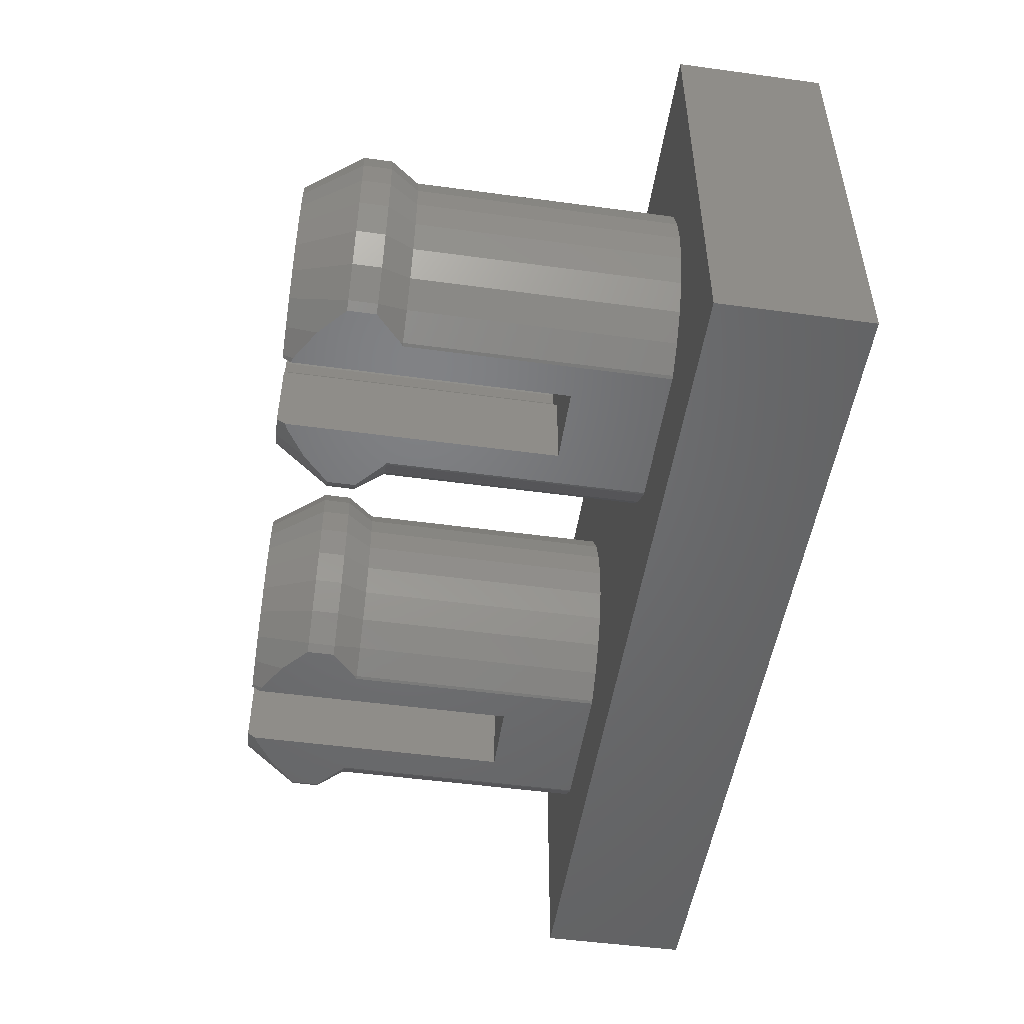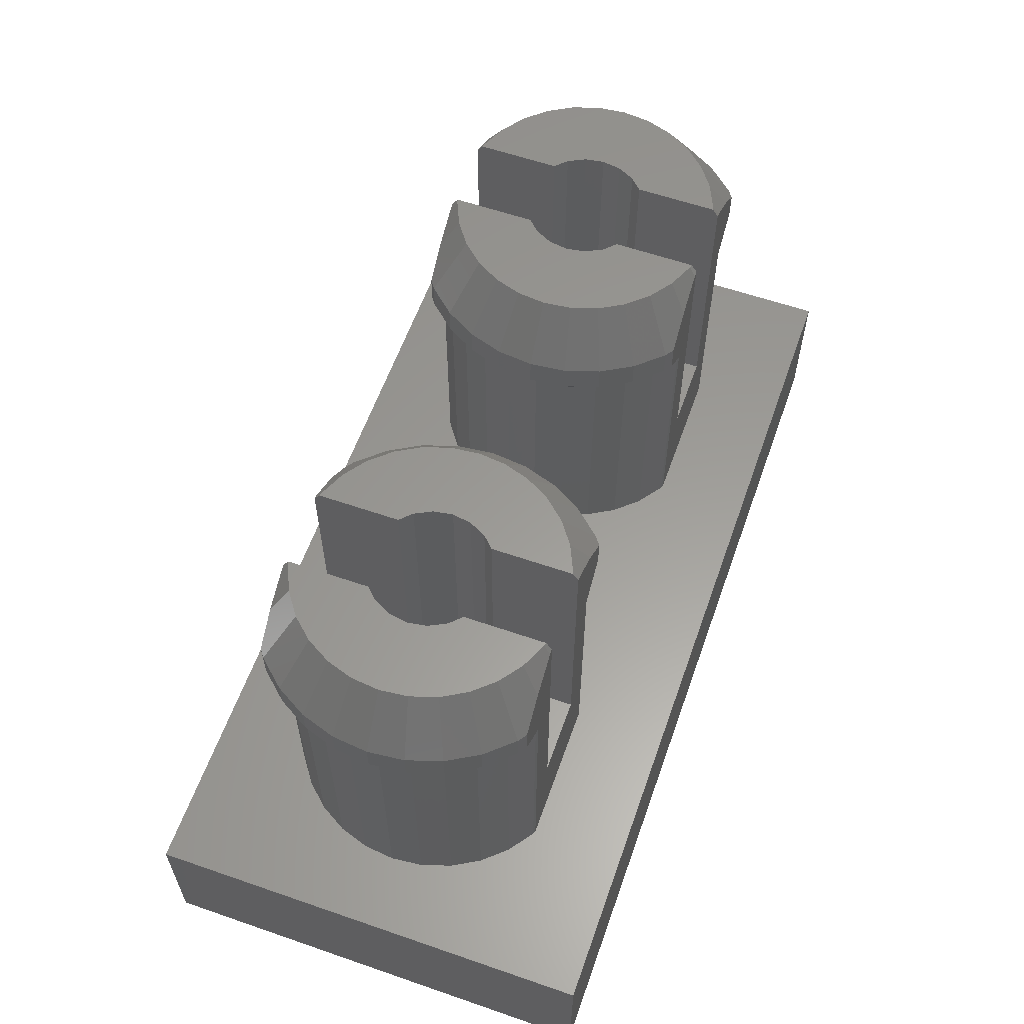
<metadata>
{"format":"stl","ext":"stl","renderer":"f3d","projection":"perspective","resolution":1024,"background":"white","views":[{"elev":-50.1,"azim":81.5,"up":"+Y"},{"elev":59.8,"azim":-70.5,"up":"+Z"}]}
</metadata>
<code>
# stl→obj: 380 verts, 756 faces
v -12 -6 0
v -12 -6 4
v -12 6 0
v -12 6 4
v 12 -6 0
v 12 -6 4
v 12 6 0
v 12 6 4
v -4.081 -3.5 4
v -9.913 -0.8316 4
v -2.764 -2.351 4
v -3.323 -2.973 4
v -10 0 4
v -2.346 -1.627 4
v -9.913 0.8316 4
v 4.081 3.5 4
v 7.919 3.5 4
v -9.654 1.627 4
v -9.236 2.351 4
v -8.677 2.973 4
v -2.087 -0.8316 4
v 4.081 -3.5 4
v 4 -3.464 4
v -8 3.464 4
v -7.919 3.5 4
v -4.081 3.5 4
v -4 3.464 4
v -2.087 0.8316 4
v -2 0 4
v 2.346 -1.627 4
v -4 -3.464 4
v 2.087 -0.8316 4
v -3.323 2.973 4
v -2.764 2.351 4
v -8 -3.464 4
v -7.919 -3.5 4
v -8.677 -2.973 4
v -9.236 -2.351 4
v -9.654 -1.627 4
v -2.346 1.627 4
v 2.087 0.8316 4
v 2 0 4
v 2.346 1.627 4
v 9.913 0.8316 4
v 10 0 4
v 2.764 2.351 4
v 2.764 -2.351 4
v 3.323 2.973 4
v 4 3.464 4
v 3.323 -2.973 4
v 8 3.464 4
v 8.677 2.973 4
v 9.913 -0.8316 4
v 9.236 2.351 4
v 9.654 -1.627 4
v 9.654 1.627 4
v 9.236 -2.351 4
v 8.677 -2.973 4
v 8 -3.464 4
v 7.919 -3.5 4
v -10 0 11
v -9.913 -0.8316 11
v -9.654 -1.627 11
v -9.236 -2.351 11
v -8.677 -2.973 11
v -8 -3.464 11
v -7.919 -3.5 11
v -7 -3.5 6.5
v -5 -3.5 6.5
v -7 -3.5 13.77
v -8.021 -3.5 11.06
v -4.081 -3.5 11
v -7.137 -3.5 13.73
v -7.615 -3.5 13.44
v -8.021 -3.5 13.19
v -8.278 -3.5 12.96
v -5 -3.5 13.77
v -4.566 -3.5 13.55
v -4.863 -3.5 13.73
v -8.797 -3.5 11.75
v -8.797 -3.5 12.5
v -3.979 -3.5 13.19
v -3.203 -3.5 12.5
v -3.203 -3.5 11.75
v -3.567 -3.5 11.43
v -3.979 -3.5 11.06
v -4.027 -3.5 11.03
v -4 -3.464 11
v -3.323 -2.973 11
v -2.764 -2.351 11
v -2.346 -1.627 11
v -2.087 -0.8316 11
v -2 0 11
v -2.087 0.8316 11
v -2.346 1.627 11
v -2.764 2.351 11
v -3.323 2.973 11
v -4 3.464 11
v -4.081 3.5 11
v -8.021 3.5 13.19
v -7.434 3.5 13.55
v -8.797 3.5 12.5
v -7.137 3.5 13.73
v -7 3.5 13.77
v -7.919 3.5 11
v -7 3.5 6.5
v -5 3.5 6.5
v -5 3.5 13.77
v -4.863 3.5 13.73
v -4.385 3.5 13.44
v -3.979 3.5 13.19
v -3.722 3.5 12.96
v -3.979 3.5 11.06
v -3.203 3.5 12.5
v -8.797 3.5 11.75
v -8.433 3.5 11.43
v -7.973 3.5 11.03
v -8.021 3.5 11.06
v -3.203 3.5 11.75
v -8 3.464 11
v -8.677 2.973 11
v -9.236 2.351 11
v -9.654 1.627 11
v -9.913 0.8316 11
v 2 0 11
v 2.087 -0.8316 11
v 2.346 -1.627 11
v 2.764 -2.351 11
v 3.323 -2.973 11
v 4 -3.464 11
v 4.081 -3.5 11
v 5 -3.5 6.5
v 7 -3.5 6.5
v 5 -3.5 13.77
v 3.979 -3.5 11.06
v 7.919 -3.5 11
v 4.863 -3.5 13.73
v 4.385 -3.5 13.44
v 3.979 -3.5 13.19
v 3.722 -3.5 12.96
v 7 -3.5 13.77
v 7.434 -3.5 13.55
v 7.137 -3.5 13.73
v 3.203 -3.5 11.75
v 3.203 -3.5 12.5
v 8.021 -3.5 13.19
v 8.797 -3.5 12.5
v 8.797 -3.5 11.75
v 8.433 -3.5 11.43
v 8.021 -3.5 11.06
v 7.973 -3.5 11.03
v 8 -3.464 11
v 8.677 -2.973 11
v 9.236 -2.351 11
v 9.654 -1.627 11
v 9.913 -0.8316 11
v 10 0 11
v 9.913 0.8316 11
v 9.654 1.627 11
v 9.236 2.351 11
v 8.677 2.973 11
v 8 3.464 11
v 7.919 3.5 11
v 3.979 3.5 13.19
v 4.566 3.5 13.55
v 3.203 3.5 12.5
v 4.863 3.5 13.73
v 5 3.5 13.77
v 4.081 3.5 11
v 5 3.5 6.5
v 7 3.5 6.5
v 7 3.5 13.77
v 7.137 3.5 13.73
v 7.615 3.5 13.44
v 8.021 3.5 13.19
v 8.278 3.5 12.96
v 8.021 3.5 11.06
v 8.797 3.5 12.5
v 3.203 3.5 11.75
v 3.567 3.5 11.43
v 4.027 3.5 11.03
v 3.979 3.5 11.06
v 8.797 3.5 11.75
v 4 3.464 11
v 3.323 2.973 11
v 2.764 2.351 11
v 2.346 1.627 11
v 2.087 0.8316 11
v -10.5 0 11.75
v -10.4 0.9356 11.75
v -10.4 -0.9356 11.75
v -10.11 -1.83 11.75
v -9.641 -2.645 11.75
v -9.011 -3.344 11.75
v -9.011 -3.344 12.5
v -8.342 -2.601 14
v -7.75 -3.031 14
v -7.082 -3.329 14
v -7 -3.482 13.8
v -7 -1.235 6.5
v -7 -1.235 14
v -7 -3.346 14
v -7.522 -0.4944 6.5
v -7.294 -0.9405 6.5
v -5 -1.235 6.5
v -4.706 -0.9405 6.5
v -4.478 -0.4944 6.5
v -4.4 0 6.5
v -4.478 0.4944 6.5
v -4.706 0.9405 6.5
v -5 1.235 6.5
v -7 1.235 6.5
v -7.294 0.9405 6.5
v -7.6 0 6.5
v -7.522 0.4944 6.5
v -5 -3.346 14
v -5 -1.235 14
v -4.918 -3.329 14
v -4.25 -3.031 14
v -2.989 -3.344 12.5
v -2.989 -3.344 11.75
v -2.359 -2.645 11.75
v -1.889 -1.83 11.75
v -1.598 -0.9356 11.75
v -1.5 0 11.75
v -1.598 0.9356 11.75
v -1.889 1.83 11.75
v -2.359 2.645 11.75
v -2.989 3.344 11.75
v -9.011 3.344 11.75
v -9.011 3.344 12.5
v -7.75 3.031 14
v -2.989 3.344 12.5
v -3.658 2.601 14
v -4.25 3.031 14
v -4.918 3.329 14
v -5 3.482 13.8
v -5 3.346 14
v -5 1.235 14
v -7 3.346 14
v -7 1.235 14
v -7.082 3.329 14
v -9.641 2.645 11.75
v -10.11 1.83 11.75
v 1.5 0 11.75
v 1.598 0.9356 11.75
v 1.598 -0.9356 11.75
v 1.889 -1.83 11.75
v 2.359 -2.645 11.75
v 2.989 -3.344 11.75
v 2.989 -3.344 12.5
v 3.658 -2.601 14
v 4.25 -3.031 14
v 4.918 -3.329 14
v 5 -3.482 13.8
v 5 -1.235 6.5
v 5 -1.235 14
v 5 -3.346 14
v 4.478 -0.4944 6.5
v 4.706 -0.9405 6.5
v 7 -1.235 6.5
v 7.294 -0.9405 6.5
v 7.522 -0.4944 6.5
v 7.6 0 6.5
v 7.522 0.4944 6.5
v 7.294 0.9405 6.5
v 7 1.235 6.5
v 5 1.235 6.5
v 4.706 0.9405 6.5
v 4.4 0 6.5
v 4.478 0.4944 6.5
v 7 -3.346 14
v 7 -1.235 14
v 7.082 -3.329 14
v 7.75 -3.031 14
v 9.011 -3.344 12.5
v 9.011 -3.344 11.75
v 9.641 -2.645 11.75
v 10.11 -1.83 11.75
v 10.4 -0.9356 11.75
v 10.5 0 11.75
v 10.4 0.9356 11.75
v 10.11 1.83 11.75
v 9.641 2.645 11.75
v 9.011 3.344 11.75
v 2.989 3.344 11.75
v 2.989 3.344 12.5
v 4.25 3.031 14
v 9.011 3.344 12.5
v 8.342 2.601 14
v 7.75 3.031 14
v 7.082 3.329 14
v 7 3.482 13.8
v 7 3.346 14
v 7 1.235 14
v 5 3.346 14
v 5 1.235 14
v 4.918 3.329 14
v 2.359 2.645 11.75
v 1.889 1.83 11.75
v -10.5 0 12.5
v -10.4 0.9356 12.5
v -10.11 1.83 12.5
v -10.4 -0.9356 12.5
v -10.11 -1.83 12.5
v -9.641 -2.645 12.5
v -8.832 -2.057 14
v -9.424 0.7277 14
v -9.5 0 14
v -9.424 -0.7277 14
v -9.197 -1.424 14
v -7.294 -0.9405 14
v -7.522 -0.4944 14
v -7.6 0 14
v -7.522 0.4944 14
v -7.294 0.9405 14
v -8.342 2.601 14
v -8.832 2.057 14
v -9.197 1.424 14
v -4.706 0.9405 14
v -4.478 0.4944 14
v -4.4 0 14
v -4.478 -0.4944 14
v -4.706 -0.9405 14
v -3.658 -2.601 14
v -3.168 -2.057 14
v -2.803 -1.424 14
v -2.576 -0.7277 14
v -2.5 0 14
v -2.576 0.7277 14
v -2.803 1.424 14
v -3.168 2.057 14
v -2.359 -2.645 12.5
v -1.889 -1.83 12.5
v -1.598 -0.9356 12.5
v -1.5 0 12.5
v -1.598 0.9356 12.5
v -1.889 1.83 12.5
v -2.359 2.645 12.5
v -9.641 2.645 12.5
v 1.5 0 12.5
v 1.598 0.9356 12.5
v 1.889 1.83 12.5
v 1.598 -0.9356 12.5
v 1.889 -1.83 12.5
v 2.359 -2.645 12.5
v 3.168 -2.057 14
v 2.576 0.7277 14
v 2.5 0 14
v 2.576 -0.7277 14
v 2.803 -1.424 14
v 4.706 -0.9405 14
v 4.478 -0.4944 14
v 4.4 0 14
v 4.478 0.4944 14
v 4.706 0.9405 14
v 3.658 2.601 14
v 3.168 2.057 14
v 2.803 1.424 14
v 7.294 0.9405 14
v 7.522 0.4944 14
v 7.6 0 14
v 7.522 -0.4944 14
v 7.294 -0.9405 14
v 8.342 -2.601 14
v 8.832 -2.057 14
v 9.197 -1.424 14
v 9.424 -0.7277 14
v 9.5 0 14
v 9.424 0.7277 14
v 9.197 1.424 14
v 8.832 2.057 14
v 9.641 -2.645 12.5
v 10.11 -1.83 12.5
v 10.4 -0.9356 12.5
v 10.5 0 12.5
v 10.4 0.9356 12.5
v 10.11 1.83 12.5
v 9.641 2.645 12.5
v 2.359 2.645 12.5
f 1 2 3
f 3 2 4
f 2 1 5
f 6 2 5
f 1 3 5
f 5 3 7
f 3 4 7
f 7 4 8
f 9 2 6
f 4 2 10
f 11 12 6
f 4 10 13
f 14 11 6
f 4 13 15
f 16 17 8
f 4 15 18
f 4 18 19
f 4 19 20
f 21 22 23
f 4 20 24
f 22 14 6
f 4 24 25
f 8 4 26
f 8 26 27
f 28 29 30
f 21 14 22
f 12 31 6
f 30 32 28
f 31 9 6
f 32 33 34
f 35 2 36
f 37 2 35
f 38 2 37
f 39 2 38
f 10 2 39
f 32 34 40
f 41 27 42
f 43 27 41
f 44 45 6
f 46 27 43
f 47 30 29
f 48 27 46
f 49 27 48
f 16 27 49
f 8 27 16
f 50 47 21
f 8 17 51
f 8 51 52
f 45 53 6
f 8 52 54
f 53 55 6
f 8 54 56
f 8 44 6
f 8 56 44
f 55 57 6
f 57 58 6
f 58 59 6
f 59 60 6
f 9 36 2
f 32 27 33
f 32 42 27
f 21 23 50
f 29 21 47
f 40 28 32
f 25 26 4
f 60 22 6
f 6 5 7
f 8 6 7
f 13 10 61
f 61 10 62
f 10 39 62
f 62 39 63
f 39 38 63
f 63 38 64
f 38 37 64
f 64 37 65
f 65 37 35
f 66 65 35
f 66 35 36
f 67 66 36
f 68 67 36
f 69 68 9
f 67 70 71
f 68 70 67
f 72 69 9
f 9 68 36
f 73 71 70
f 74 71 73
f 75 71 74
f 76 71 75
f 77 78 79
f 80 76 81
f 80 71 76
f 77 82 78
f 77 83 82
f 77 84 83
f 77 85 84
f 77 86 85
f 77 87 86
f 77 72 87
f 77 69 72
f 72 9 31
f 88 72 31
f 88 31 12
f 89 88 12
f 89 12 11
f 90 89 11
f 90 11 14
f 91 90 14
f 91 14 21
f 92 91 21
f 92 21 29
f 93 92 29
f 29 28 94
f 93 29 94
f 28 40 95
f 94 28 95
f 40 34 96
f 95 40 96
f 34 33 97
f 96 34 97
f 27 98 33
f 33 98 97
f 26 99 27
f 27 99 98
f 100 101 102
f 102 101 103
f 102 103 104
f 105 104 106
f 107 108 109
f 107 109 110
f 107 110 111
f 107 111 112
f 113 112 114
f 99 112 113
f 26 107 99
f 107 112 99
f 105 106 25
f 107 26 106
f 106 26 25
f 102 104 105
f 115 102 116
f 102 105 117
f 102 117 118
f 102 118 116
f 113 114 119
f 24 120 25
f 25 120 105
f 20 121 24
f 24 121 120
f 19 122 20
f 20 122 121
f 18 123 19
f 19 123 122
f 15 124 18
f 18 124 123
f 13 61 15
f 15 61 124
f 42 32 125
f 125 32 126
f 32 30 126
f 126 30 127
f 30 47 127
f 127 47 128
f 47 50 128
f 128 50 129
f 129 50 23
f 130 129 23
f 130 23 22
f 131 130 22
f 132 131 22
f 133 132 60
f 131 134 135
f 132 134 131
f 136 133 60
f 60 132 22
f 137 135 134
f 138 135 137
f 139 135 138
f 140 135 139
f 141 142 143
f 144 140 145
f 144 135 140
f 141 146 142
f 141 147 146
f 141 148 147
f 141 149 148
f 141 150 149
f 141 151 150
f 141 136 151
f 141 133 136
f 136 60 59
f 152 136 59
f 152 59 58
f 153 152 58
f 153 58 57
f 154 153 57
f 154 57 55
f 155 154 55
f 155 55 53
f 156 155 53
f 156 53 45
f 157 156 45
f 45 44 158
f 157 45 158
f 44 56 159
f 158 44 159
f 56 54 160
f 159 56 160
f 54 52 161
f 160 54 161
f 51 162 52
f 52 162 161
f 17 163 51
f 51 163 162
f 164 165 166
f 166 165 167
f 166 167 168
f 169 168 170
f 171 172 173
f 171 173 174
f 171 174 175
f 171 175 176
f 177 176 178
f 163 176 177
f 17 171 163
f 171 176 163
f 169 170 16
f 171 17 170
f 170 17 16
f 166 168 169
f 179 166 180
f 166 169 181
f 166 181 182
f 166 182 180
f 177 178 183
f 49 184 16
f 16 184 169
f 48 185 49
f 49 185 184
f 46 186 48
f 48 186 185
f 43 187 46
f 46 187 186
f 41 188 43
f 43 188 187
f 42 125 41
f 41 125 188
f 61 189 190
f 62 189 61
f 61 190 124
f 191 189 62
f 63 191 62
f 192 191 63
f 64 192 63
f 193 192 64
f 65 193 64
f 194 193 65
f 66 194 65
f 80 194 66
f 71 80 66
f 67 71 66
f 195 194 80
f 81 195 80
f 196 195 81
f 76 196 81
f 197 196 76
f 75 197 76
f 197 75 74
f 198 197 74
f 73 198 74
f 198 73 70
f 199 198 70
f 200 201 202
f 70 200 199
f 199 200 202
f 68 200 70
f 203 204 200
f 69 203 200
f 68 69 200
f 205 203 69
f 206 203 205
f 207 203 206
f 208 203 207
f 209 203 208
f 210 203 209
f 211 203 210
f 107 203 211
f 212 203 107
f 106 212 107
f 213 203 212
f 214 203 215
f 213 215 203
f 216 217 77
f 77 217 205
f 77 205 69
f 216 77 79
f 218 216 79
f 78 218 79
f 219 218 78
f 82 219 78
f 220 219 82
f 83 220 82
f 83 84 221
f 220 83 221
f 84 85 89
f 221 84 89
f 86 88 89
f 85 86 89
f 86 87 88
f 87 72 88
f 221 89 90
f 222 221 90
f 222 90 91
f 223 222 91
f 223 91 92
f 223 92 224
f 224 92 93
f 224 93 225
f 93 94 225
f 94 95 226
f 225 94 226
f 95 96 227
f 226 95 227
f 96 97 228
f 227 96 228
f 97 98 229
f 228 97 229
f 98 99 113
f 98 113 229
f 229 113 119
f 230 231 115
f 115 231 102
f 231 232 102
f 102 232 100
f 230 115 121
f 121 115 116
f 121 116 120
f 120 116 118
f 120 118 117
f 105 120 117
f 119 114 229
f 229 114 233
f 112 234 114
f 114 234 233
f 235 234 111
f 111 234 112
f 111 110 235
f 236 235 109
f 109 235 110
f 237 236 108
f 108 236 109
f 238 237 239
f 239 237 108
f 239 108 107
f 239 107 211
f 106 104 240
f 212 106 241
f 241 106 240
f 103 242 104
f 104 242 240
f 103 101 242
f 100 232 101
f 101 232 242
f 121 122 230
f 122 123 243
f 122 243 230
f 124 244 123
f 123 244 243
f 124 190 244
f 125 245 246
f 126 245 125
f 125 246 188
f 247 245 126
f 127 247 126
f 248 247 127
f 128 248 127
f 249 248 128
f 129 249 128
f 250 249 129
f 130 250 129
f 144 250 130
f 135 144 130
f 131 135 130
f 251 250 144
f 145 251 144
f 252 251 145
f 140 252 145
f 253 252 140
f 139 253 140
f 253 139 138
f 254 253 138
f 137 254 138
f 254 137 134
f 255 254 134
f 256 257 258
f 134 256 255
f 255 256 258
f 132 256 134
f 259 260 256
f 133 259 256
f 132 133 256
f 261 259 133
f 262 259 261
f 263 259 262
f 264 259 263
f 265 259 264
f 266 259 265
f 267 259 266
f 171 259 267
f 268 259 171
f 170 268 171
f 269 259 268
f 270 259 271
f 269 271 259
f 272 273 141
f 141 273 261
f 141 261 133
f 272 141 143
f 274 272 143
f 142 274 143
f 275 274 142
f 146 275 142
f 276 275 146
f 147 276 146
f 147 148 277
f 276 147 277
f 148 149 153
f 277 148 153
f 150 152 153
f 149 150 153
f 150 151 152
f 151 136 152
f 277 153 154
f 278 277 154
f 278 154 155
f 279 278 155
f 279 155 156
f 279 156 280
f 280 156 157
f 280 157 281
f 157 158 281
f 158 159 282
f 281 158 282
f 159 160 283
f 282 159 283
f 160 161 284
f 283 160 284
f 161 162 285
f 284 161 285
f 162 163 177
f 162 177 285
f 285 177 183
f 286 287 179
f 179 287 166
f 287 288 166
f 166 288 164
f 286 179 185
f 185 179 180
f 185 180 184
f 184 180 182
f 184 182 181
f 169 184 181
f 183 178 285
f 285 178 289
f 176 290 178
f 178 290 289
f 291 290 175
f 175 290 176
f 175 174 291
f 292 291 173
f 173 291 174
f 293 292 172
f 172 292 173
f 294 293 295
f 295 293 172
f 295 172 171
f 295 171 267
f 170 168 296
f 268 170 297
f 297 170 296
f 167 298 168
f 168 298 296
f 167 165 298
f 164 288 165
f 165 288 298
f 185 186 286
f 186 187 299
f 186 299 286
f 188 300 187
f 187 300 299
f 188 246 300
f 189 301 190
f 190 301 302
f 190 302 244
f 244 302 303
f 189 191 301
f 301 191 304
f 191 192 304
f 304 192 305
f 192 193 305
f 305 193 306
f 193 194 306
f 306 194 195
f 307 306 195
f 307 195 196
f 308 309 310
f 307 308 311
f 311 308 310
f 196 308 307
f 197 308 196
f 198 308 197
f 202 308 198
f 201 308 202
f 312 308 201
f 313 308 312
f 314 308 313
f 315 308 314
f 316 308 315
f 241 308 316
f 240 308 241
f 242 308 240
f 232 308 242
f 317 308 232
f 318 308 317
f 319 308 318
f 202 198 199
f 201 200 312
f 312 200 204
f 313 312 204
f 203 313 204
f 314 313 203
f 214 314 203
f 215 315 314
f 214 215 314
f 213 316 315
f 215 213 315
f 212 241 316
f 213 212 316
f 210 320 239
f 211 210 239
f 321 320 209
f 209 320 210
f 322 321 208
f 208 321 209
f 322 208 323
f 323 208 207
f 323 207 324
f 324 207 206
f 324 206 217
f 217 206 205
f 217 216 218
f 325 217 219
f 219 217 218
f 326 217 325
f 327 217 326
f 328 217 327
f 329 217 328
f 330 217 329
f 324 217 330
f 323 324 331
f 322 323 332
f 321 322 234
f 320 321 235
f 238 239 236
f 236 320 235
f 235 321 234
f 234 322 332
f 332 323 331
f 331 324 330
f 239 320 236
f 325 219 220
f 333 325 220
f 220 221 222
f 333 220 222
f 333 222 223
f 334 333 223
f 334 223 224
f 335 334 224
f 335 224 225
f 336 335 225
f 225 226 337
f 336 225 337
f 226 227 338
f 337 226 338
f 227 228 339
f 338 227 339
f 228 229 233
f 339 228 233
f 231 340 317
f 243 340 230
f 230 340 231
f 232 231 317
f 233 332 339
f 233 234 332
f 237 238 236
f 244 303 243
f 243 303 340
f 245 341 246
f 246 341 342
f 246 342 300
f 300 342 343
f 245 247 341
f 341 247 344
f 247 248 344
f 344 248 345
f 248 249 345
f 345 249 346
f 249 250 346
f 346 250 251
f 347 346 251
f 347 251 252
f 348 349 350
f 347 348 351
f 351 348 350
f 252 348 347
f 253 348 252
f 254 348 253
f 258 348 254
f 257 348 258
f 352 348 257
f 353 348 352
f 354 348 353
f 355 348 354
f 356 348 355
f 297 348 356
f 296 348 297
f 298 348 296
f 288 348 298
f 357 348 288
f 358 348 357
f 359 348 358
f 258 254 255
f 257 256 352
f 352 256 260
f 353 352 260
f 259 353 260
f 354 353 259
f 270 354 259
f 271 355 354
f 270 271 354
f 269 356 355
f 271 269 355
f 268 297 356
f 269 268 356
f 266 360 295
f 267 266 295
f 361 360 265
f 265 360 266
f 362 361 264
f 264 361 265
f 362 264 363
f 363 264 263
f 363 263 364
f 364 263 262
f 364 262 273
f 273 262 261
f 273 272 274
f 365 273 275
f 275 273 274
f 366 273 365
f 367 273 366
f 368 273 367
f 369 273 368
f 370 273 369
f 364 273 370
f 363 364 371
f 362 363 372
f 361 362 290
f 360 361 291
f 294 295 292
f 292 360 291
f 291 361 290
f 290 362 372
f 372 363 371
f 371 364 370
f 295 360 292
f 365 275 276
f 373 365 276
f 276 277 278
f 373 276 278
f 373 278 279
f 374 373 279
f 374 279 280
f 375 374 280
f 375 280 281
f 376 375 281
f 281 282 377
f 376 281 377
f 282 283 378
f 377 282 378
f 283 284 379
f 378 283 379
f 284 285 289
f 379 284 289
f 287 380 357
f 299 380 286
f 286 380 287
f 288 287 357
f 289 372 379
f 289 290 372
f 293 294 292
f 300 343 299
f 299 343 380
f 302 301 308
f 303 302 319
f 319 302 308
f 308 301 309
f 309 301 304
f 340 303 318
f 318 303 319
f 309 304 310
f 310 304 305
f 310 305 311
f 311 305 306
f 311 306 307
f 317 340 318
f 339 332 331
f 339 331 338
f 338 331 330
f 338 330 337
f 337 330 329
f 337 329 336
f 329 328 336
f 336 328 335
f 328 327 335
f 335 327 334
f 327 326 334
f 334 326 333
f 326 325 333
f 342 341 348
f 343 342 359
f 359 342 348
f 348 341 349
f 349 341 344
f 380 343 358
f 358 343 359
f 349 344 350
f 350 344 345
f 350 345 351
f 351 345 346
f 351 346 347
f 357 380 358
f 379 372 371
f 379 371 378
f 378 371 370
f 378 370 377
f 377 370 369
f 377 369 376
f 369 368 376
f 376 368 375
f 368 367 375
f 375 367 374
f 367 366 374
f 374 366 373
f 366 365 373

</code>
